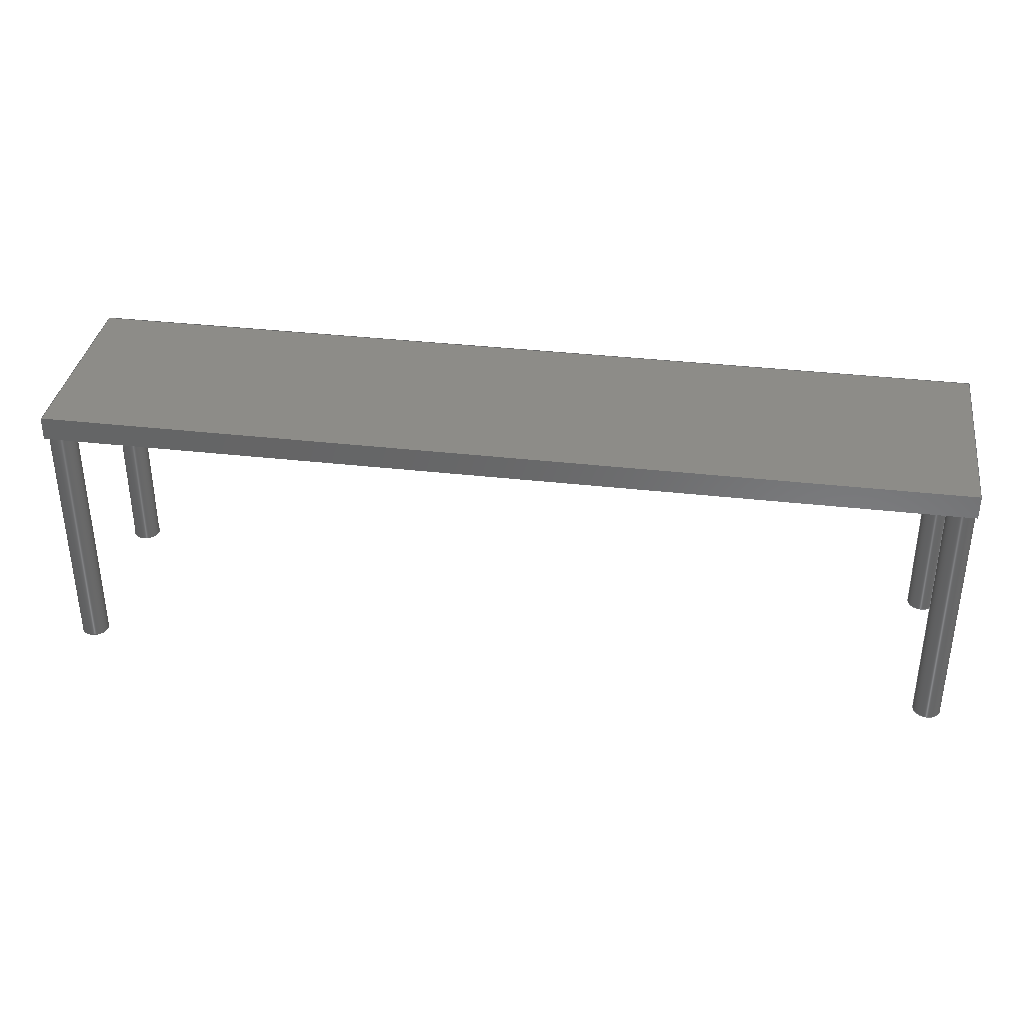
<metadata>
{"format":"step","ext":"step","renderer":"f3d","projection":"perspective","resolution":1024,"background":"white","views":[{"elev":35.5,"azim":8.6,"up":"+Y"}]}
</metadata>
<code>
ISO-10303-21;
DATA;
#1=MECHANICAL_DESIGN_GEOMETRIC_PRESENTATION_REPRESENTATION('',(#257,#258,
#259,#260,#261),#498);
#2=SHAPE_REPRESENTATION_RELATIONSHIP('SRR','None',#505,#3);
#3=ADVANCED_BREP_SHAPE_REPRESENTATION('',(#4),#497);
#4=MANIFOLD_SOLID_BREP('Body1',#280);
#5=PLANE('',#299);
#6=PLANE('',#300);
#7=PLANE('',#301);
#8=PLANE('',#309);
#9=PLANE('',#310);
#10=PLANE('',#314);
#11=PLANE('',#315);
#12=PLANE('',#319);
#13=PLANE('',#320);
#14=PLANE('',#321);
#15=PLANE('',#322);
#16=PLANE('',#323);
#17=PLANE('',#324);
#18=PLANE('',#325);
#19=FACE_OUTER_BOUND('',#37,.T.);
#20=FACE_OUTER_BOUND('',#38,.T.);
#21=FACE_OUTER_BOUND('',#39,.T.);
#22=FACE_OUTER_BOUND('',#40,.T.);
#23=FACE_OUTER_BOUND('',#41,.T.);
#24=FACE_OUTER_BOUND('',#42,.T.);
#25=FACE_OUTER_BOUND('',#43,.T.);
#26=FACE_OUTER_BOUND('',#44,.T.);
#27=FACE_OUTER_BOUND('',#45,.T.);
#28=FACE_OUTER_BOUND('',#46,.T.);
#29=FACE_OUTER_BOUND('',#47,.T.);
#30=FACE_OUTER_BOUND('',#48,.T.);
#31=FACE_OUTER_BOUND('',#49,.T.);
#32=FACE_OUTER_BOUND('',#50,.T.);
#33=FACE_OUTER_BOUND('',#51,.T.);
#34=FACE_OUTER_BOUND('',#52,.T.);
#35=FACE_OUTER_BOUND('',#53,.T.);
#36=FACE_OUTER_BOUND('',#54,.T.);
#37=EDGE_LOOP('',(#177,#178,#179,#180,#181,#182));
#38=EDGE_LOOP('',(#183));
#39=EDGE_LOOP('',(#184,#185,#186));
#40=EDGE_LOOP('',(#187,#188,#189,#190,#191,#192,#193,#194,#195,#196));
#41=EDGE_LOOP('',(#197,#198,#199,#200,#201));
#42=EDGE_LOOP('',(#202));
#43=EDGE_LOOP('',(#203,#204,#205));
#44=EDGE_LOOP('',(#206,#207,#208,#209,#210,#211));
#45=EDGE_LOOP('',(#212));
#46=EDGE_LOOP('',(#213,#214,#215));
#47=EDGE_LOOP('',(#216,#217,#218,#219,#220));
#48=EDGE_LOOP('',(#221));
#49=EDGE_LOOP('',(#222,#223,#224));
#50=EDGE_LOOP('',(#225,#226,#227,#228));
#51=EDGE_LOOP('',(#229,#230,#231,#232,#233,#234));
#52=EDGE_LOOP('',(#235,#236,#237,#238,#239,#240));
#53=EDGE_LOOP('',(#241,#242,#243,#244,#245,#246));
#54=EDGE_LOOP('',(#247,#248,#249,#250,#251,#252));
#55=LINE('',#421,#79);
#56=LINE('',#430,#80);
#57=LINE('',#431,#81);
#58=LINE('',#434,#82);
#59=LINE('',#438,#83);
#60=LINE('',#442,#84);
#61=LINE('',#447,#85);
#62=LINE('',#451,#86);
#63=LINE('',#456,#87);
#64=LINE('',#457,#88);
#65=LINE('',#461,#89);
#66=LINE('',#466,#90);
#67=LINE('',#467,#91);
#68=LINE('',#471,#92);
#69=LINE('',#476,#93);
#70=LINE('',#477,#94);
#71=LINE('',#481,#95);
#72=LINE('',#483,#96);
#73=LINE('',#485,#97);
#74=LINE('',#486,#98);
#75=LINE('',#488,#99);
#76=LINE('',#489,#100);
#77=LINE('',#491,#101);
#78=LINE('',#492,#102);
#79=VECTOR('',#332,3);
#80=VECTOR('',#343,1);
#81=VECTOR('',#344,1);
#82=VECTOR('',#347,1);
#83=VECTOR('',#350,1);
#84=VECTOR('',#353,1);
#85=VECTOR('',#358,1);
#86=VECTOR('',#363,3);
#87=VECTOR('',#370,1);
#88=VECTOR('',#371,1);
#89=VECTOR('',#376,3);
#90=VECTOR('',#383,1);
#91=VECTOR('',#384,1);
#92=VECTOR('',#389,3);
#93=VECTOR('',#396,1);
#94=VECTOR('',#397,1);
#95=VECTOR('',#400,1);
#96=VECTOR('',#401,1);
#97=VECTOR('',#402,1);
#98=VECTOR('',#403,1);
#99=VECTOR('',#406,1);
#100=VECTOR('',#407,1);
#101=VECTOR('',#410,1);
#102=VECTOR('',#411,1);
#103=CIRCLE('',#295,3);
#104=CIRCLE('',#296,3);
#105=CIRCLE('',#297,3);
#106=CIRCLE('',#298,3);
#107=CIRCLE('',#302,3);
#108=CIRCLE('',#303,3);
#109=CIRCLE('',#304,3);
#110=CIRCLE('',#305,3);
#111=CIRCLE('',#307,3);
#112=CIRCLE('',#308,3);
#113=CIRCLE('',#312,3);
#114=CIRCLE('',#313,3);
#115=CIRCLE('',#317,3);
#116=CIRCLE('',#318,3);
#117=VERTEX_POINT('',#418);
#118=VERTEX_POINT('',#420);
#119=VERTEX_POINT('',#422);
#120=VERTEX_POINT('',#424);
#121=VERTEX_POINT('',#429);
#122=VERTEX_POINT('',#433);
#123=VERTEX_POINT('',#435);
#124=VERTEX_POINT('',#437);
#125=VERTEX_POINT('',#439);
#126=VERTEX_POINT('',#441);
#127=VERTEX_POINT('',#443);
#128=VERTEX_POINT('',#445);
#129=VERTEX_POINT('',#449);
#130=VERTEX_POINT('',#455);
#131=VERTEX_POINT('',#459);
#132=VERTEX_POINT('',#465);
#133=VERTEX_POINT('',#469);
#134=VERTEX_POINT('',#475);
#135=VERTEX_POINT('',#479);
#136=VERTEX_POINT('',#480);
#137=VERTEX_POINT('',#482);
#138=VERTEX_POINT('',#484);
#139=EDGE_CURVE('',#117,#117,#103,.T.);
#140=EDGE_CURVE('',#117,#118,#55,.T.);
#141=EDGE_CURVE('',#119,#118,#104,.T.);
#142=EDGE_CURVE('',#120,#119,#105,.T.);
#143=EDGE_CURVE('',#118,#120,#106,.T.);
#144=EDGE_CURVE('',#119,#121,#56,.T.);
#145=EDGE_CURVE('',#120,#121,#57,.T.);
#146=EDGE_CURVE('',#122,#120,#58,.T.);
#147=EDGE_CURVE('',#122,#123,#107,.T.);
#148=EDGE_CURVE('',#124,#123,#59,.T.);
#149=EDGE_CURVE('',#124,#125,#108,.T.);
#150=EDGE_CURVE('',#125,#126,#60,.T.);
#151=EDGE_CURVE('',#126,#127,#109,.T.);
#152=EDGE_CURVE('',#127,#128,#110,.T.);
#153=EDGE_CURVE('',#128,#119,#61,.T.);
#154=EDGE_CURVE('',#129,#129,#111,.T.);
#155=EDGE_CURVE('',#129,#124,#62,.T.);
#156=EDGE_CURVE('',#125,#124,#112,.T.);
#157=EDGE_CURVE('',#130,#124,#63,.T.);
#158=EDGE_CURVE('',#130,#125,#64,.T.);
#159=EDGE_CURVE('',#131,#131,#113,.T.);
#160=EDGE_CURVE('',#131,#127,#65,.T.);
#161=EDGE_CURVE('',#128,#126,#114,.T.);
#162=EDGE_CURVE('',#126,#132,#66,.T.);
#163=EDGE_CURVE('',#132,#128,#67,.T.);
#164=EDGE_CURVE('',#133,#133,#115,.T.);
#165=EDGE_CURVE('',#133,#123,#68,.T.);
#166=EDGE_CURVE('',#123,#122,#116,.T.);
#167=EDGE_CURVE('',#134,#122,#69,.T.);
#168=EDGE_CURVE('',#123,#134,#70,.T.);
#169=EDGE_CURVE('',#135,#136,#71,.T.);
#170=EDGE_CURVE('',#136,#137,#72,.T.);
#171=EDGE_CURVE('',#138,#137,#73,.T.);
#172=EDGE_CURVE('',#135,#138,#74,.T.);
#173=EDGE_CURVE('',#132,#135,#75,.T.);
#174=EDGE_CURVE('',#121,#138,#76,.T.);
#175=EDGE_CURVE('',#136,#130,#77,.T.);
#176=EDGE_CURVE('',#137,#134,#78,.T.);
#177=ORIENTED_EDGE('',*,*,#139,.F.);
#178=ORIENTED_EDGE('',*,*,#140,.T.);
#179=ORIENTED_EDGE('',*,*,#141,.F.);
#180=ORIENTED_EDGE('',*,*,#142,.F.);
#181=ORIENTED_EDGE('',*,*,#143,.F.);
#182=ORIENTED_EDGE('',*,*,#140,.F.);
#183=ORIENTED_EDGE('',*,*,#139,.T.);
#184=ORIENTED_EDGE('',*,*,#142,.T.);
#185=ORIENTED_EDGE('',*,*,#144,.T.);
#186=ORIENTED_EDGE('',*,*,#145,.F.);
#187=ORIENTED_EDGE('',*,*,#141,.T.);
#188=ORIENTED_EDGE('',*,*,#143,.T.);
#189=ORIENTED_EDGE('',*,*,#146,.F.);
#190=ORIENTED_EDGE('',*,*,#147,.T.);
#191=ORIENTED_EDGE('',*,*,#148,.F.);
#192=ORIENTED_EDGE('',*,*,#149,.T.);
#193=ORIENTED_EDGE('',*,*,#150,.T.);
#194=ORIENTED_EDGE('',*,*,#151,.T.);
#195=ORIENTED_EDGE('',*,*,#152,.T.);
#196=ORIENTED_EDGE('',*,*,#153,.T.);
#197=ORIENTED_EDGE('',*,*,#154,.F.);
#198=ORIENTED_EDGE('',*,*,#155,.T.);
#199=ORIENTED_EDGE('',*,*,#156,.F.);
#200=ORIENTED_EDGE('',*,*,#149,.F.);
#201=ORIENTED_EDGE('',*,*,#155,.F.);
#202=ORIENTED_EDGE('',*,*,#154,.T.);
#203=ORIENTED_EDGE('',*,*,#156,.T.);
#204=ORIENTED_EDGE('',*,*,#157,.F.);
#205=ORIENTED_EDGE('',*,*,#158,.T.);
#206=ORIENTED_EDGE('',*,*,#159,.F.);
#207=ORIENTED_EDGE('',*,*,#160,.T.);
#208=ORIENTED_EDGE('',*,*,#151,.F.);
#209=ORIENTED_EDGE('',*,*,#161,.F.);
#210=ORIENTED_EDGE('',*,*,#152,.F.);
#211=ORIENTED_EDGE('',*,*,#160,.F.);
#212=ORIENTED_EDGE('',*,*,#159,.T.);
#213=ORIENTED_EDGE('',*,*,#161,.T.);
#214=ORIENTED_EDGE('',*,*,#162,.T.);
#215=ORIENTED_EDGE('',*,*,#163,.T.);
#216=ORIENTED_EDGE('',*,*,#164,.F.);
#217=ORIENTED_EDGE('',*,*,#165,.T.);
#218=ORIENTED_EDGE('',*,*,#147,.F.);
#219=ORIENTED_EDGE('',*,*,#166,.F.);
#220=ORIENTED_EDGE('',*,*,#165,.F.);
#221=ORIENTED_EDGE('',*,*,#164,.T.);
#222=ORIENTED_EDGE('',*,*,#166,.T.);
#223=ORIENTED_EDGE('',*,*,#167,.F.);
#224=ORIENTED_EDGE('',*,*,#168,.F.);
#225=ORIENTED_EDGE('',*,*,#169,.T.);
#226=ORIENTED_EDGE('',*,*,#170,.T.);
#227=ORIENTED_EDGE('',*,*,#171,.F.);
#228=ORIENTED_EDGE('',*,*,#172,.F.);
#229=ORIENTED_EDGE('',*,*,#173,.T.);
#230=ORIENTED_EDGE('',*,*,#172,.T.);
#231=ORIENTED_EDGE('',*,*,#174,.F.);
#232=ORIENTED_EDGE('',*,*,#144,.F.);
#233=ORIENTED_EDGE('',*,*,#153,.F.);
#234=ORIENTED_EDGE('',*,*,#163,.F.);
#235=ORIENTED_EDGE('',*,*,#175,.T.);
#236=ORIENTED_EDGE('',*,*,#157,.T.);
#237=ORIENTED_EDGE('',*,*,#148,.T.);
#238=ORIENTED_EDGE('',*,*,#168,.T.);
#239=ORIENTED_EDGE('',*,*,#176,.F.);
#240=ORIENTED_EDGE('',*,*,#170,.F.);
#241=ORIENTED_EDGE('',*,*,#176,.T.);
#242=ORIENTED_EDGE('',*,*,#167,.T.);
#243=ORIENTED_EDGE('',*,*,#146,.T.);
#244=ORIENTED_EDGE('',*,*,#145,.T.);
#245=ORIENTED_EDGE('',*,*,#174,.T.);
#246=ORIENTED_EDGE('',*,*,#171,.T.);
#247=ORIENTED_EDGE('',*,*,#175,.F.);
#248=ORIENTED_EDGE('',*,*,#169,.F.);
#249=ORIENTED_EDGE('',*,*,#173,.F.);
#250=ORIENTED_EDGE('',*,*,#162,.F.);
#251=ORIENTED_EDGE('',*,*,#150,.F.);
#252=ORIENTED_EDGE('',*,*,#158,.F.);
#253=CYLINDRICAL_SURFACE('',#294,3);
#254=CYLINDRICAL_SURFACE('',#306,3);
#255=CYLINDRICAL_SURFACE('',#311,3);
#256=CYLINDRICAL_SURFACE('',#316,3);
#257=STYLED_ITEM('',(#514),#262);
#258=STYLED_ITEM('',(#514),#266);
#259=STYLED_ITEM('',(#514),#269);
#260=STYLED_ITEM('',(#514),#272);
#261=STYLED_ITEM('',(#515),#4);
#262=ADVANCED_FACE('',(#19),#253,.T.);
#263=ADVANCED_FACE('',(#20),#5,.T.);
#264=ADVANCED_FACE('',(#21),#6,.T.);
#265=ADVANCED_FACE('',(#22),#7,.T.);
#266=ADVANCED_FACE('',(#23),#254,.T.);
#267=ADVANCED_FACE('',(#24),#8,.T.);
#268=ADVANCED_FACE('',(#25),#9,.T.);
#269=ADVANCED_FACE('',(#26),#255,.T.);
#270=ADVANCED_FACE('',(#27),#10,.T.);
#271=ADVANCED_FACE('',(#28),#11,.T.);
#272=ADVANCED_FACE('',(#29),#256,.T.);
#273=ADVANCED_FACE('',(#30),#12,.T.);
#274=ADVANCED_FACE('',(#31),#13,.T.);
#275=ADVANCED_FACE('',(#32),#14,.T.);
#276=ADVANCED_FACE('',(#33),#15,.T.);
#277=ADVANCED_FACE('',(#34),#16,.T.);
#278=ADVANCED_FACE('',(#35),#17,.T.);
#279=ADVANCED_FACE('',(#36),#18,.F.);
#280=CLOSED_SHELL('',(#262,#263,#264,#265,#266,#267,#268,#269,#270,#271,
#272,#273,#274,#275,#276,#277,#278,#279));
#281=DERIVED_UNIT_ELEMENT(#283,1);
#282=DERIVED_UNIT_ELEMENT(#500,3);
#283=(
MASS_UNIT()
NAMED_UNIT(*)
SI_UNIT(.KILO.,.GRAM.)
);
#284=DERIVED_UNIT((#281,#282));
#285=MEASURE_REPRESENTATION_ITEM('density measure',
POSITIVE_RATIO_MEASURE(7850),#284);
#286=PROPERTY_DEFINITION_REPRESENTATION(#291,#288);
#287=PROPERTY_DEFINITION_REPRESENTATION(#292,#289);
#288=REPRESENTATION('material name',(#290),#497);
#289=REPRESENTATION('density',(#285),#497);
#290=DESCRIPTIVE_REPRESENTATION_ITEM('Steel','Steel');
#291=PROPERTY_DEFINITION('material property','material name',#507);
#292=PROPERTY_DEFINITION('material property','density of part',#507);
#293=AXIS2_PLACEMENT_3D('placement',#416,#326,#327);
#294=AXIS2_PLACEMENT_3D('',#417,#328,#329);
#295=AXIS2_PLACEMENT_3D('',#419,#330,#331);
#296=AXIS2_PLACEMENT_3D('',#423,#333,#334);
#297=AXIS2_PLACEMENT_3D('',#425,#335,#336);
#298=AXIS2_PLACEMENT_3D('',#426,#337,#338);
#299=AXIS2_PLACEMENT_3D('',#427,#339,#340);
#300=AXIS2_PLACEMENT_3D('',#428,#341,#342);
#301=AXIS2_PLACEMENT_3D('',#432,#345,#346);
#302=AXIS2_PLACEMENT_3D('',#436,#348,#349);
#303=AXIS2_PLACEMENT_3D('',#440,#351,#352);
#304=AXIS2_PLACEMENT_3D('',#444,#354,#355);
#305=AXIS2_PLACEMENT_3D('',#446,#356,#357);
#306=AXIS2_PLACEMENT_3D('',#448,#359,#360);
#307=AXIS2_PLACEMENT_3D('',#450,#361,#362);
#308=AXIS2_PLACEMENT_3D('',#452,#364,#365);
#309=AXIS2_PLACEMENT_3D('',#453,#366,#367);
#310=AXIS2_PLACEMENT_3D('',#454,#368,#369);
#311=AXIS2_PLACEMENT_3D('',#458,#372,#373);
#312=AXIS2_PLACEMENT_3D('',#460,#374,#375);
#313=AXIS2_PLACEMENT_3D('',#462,#377,#378);
#314=AXIS2_PLACEMENT_3D('',#463,#379,#380);
#315=AXIS2_PLACEMENT_3D('',#464,#381,#382);
#316=AXIS2_PLACEMENT_3D('',#468,#385,#386);
#317=AXIS2_PLACEMENT_3D('',#470,#387,#388);
#318=AXIS2_PLACEMENT_3D('',#472,#390,#391);
#319=AXIS2_PLACEMENT_3D('',#473,#392,#393);
#320=AXIS2_PLACEMENT_3D('',#474,#394,#395);
#321=AXIS2_PLACEMENT_3D('',#478,#398,#399);
#322=AXIS2_PLACEMENT_3D('',#487,#404,#405);
#323=AXIS2_PLACEMENT_3D('',#490,#408,#409);
#324=AXIS2_PLACEMENT_3D('',#493,#412,#413);
#325=AXIS2_PLACEMENT_3D('',#494,#414,#415);
#326=DIRECTION('axis',(0,0,1));
#327=DIRECTION('refdir',(1,0,0));
#328=DIRECTION('center_axis',(0,-1,0));
#329=DIRECTION('ref_axis',(1,0,0));
#330=DIRECTION('center_axis',(0,-1,0));
#331=DIRECTION('ref_axis',(1,0,0));
#332=DIRECTION('',(0,1,0));
#333=DIRECTION('center_axis',(0,1,0));
#334=DIRECTION('ref_axis',(1,0,0));
#335=DIRECTION('center_axis',(0,1,0));
#336=DIRECTION('ref_axis',(1,0,0));
#337=DIRECTION('center_axis',(0,1,0));
#338=DIRECTION('ref_axis',(1,0,0));
#339=DIRECTION('center_axis',(0,-1,0));
#340=DIRECTION('ref_axis',(1,0,0));
#341=DIRECTION('center_axis',(0,-1,0));
#342=DIRECTION('ref_axis',(1,0,0));
#343=DIRECTION('',(0,0,1));
#344=DIRECTION('',(1,0,0));
#345=DIRECTION('center_axis',(0,-1,0));
#346=DIRECTION('ref_axis',(1,0,0));
#347=DIRECTION('',(1,0,0));
#348=DIRECTION('center_axis',(0,1,0));
#349=DIRECTION('ref_axis',(1,0,0));
#350=DIRECTION('',(0,0,1));
#351=DIRECTION('center_axis',(0,1,0));
#352=DIRECTION('ref_axis',(1,0,0));
#353=DIRECTION('',(1,0,0));
#354=DIRECTION('center_axis',(0,1,0));
#355=DIRECTION('ref_axis',(1,0,0));
#356=DIRECTION('center_axis',(0,1,0));
#357=DIRECTION('ref_axis',(1,0,0));
#358=DIRECTION('',(0,0,1));
#359=DIRECTION('center_axis',(0,-1,0));
#360=DIRECTION('ref_axis',(1,0,0));
#361=DIRECTION('center_axis',(0,-1,0));
#362=DIRECTION('ref_axis',(1,0,0));
#363=DIRECTION('',(0,1,0));
#364=DIRECTION('center_axis',(0,1,0));
#365=DIRECTION('ref_axis',(1,0,0));
#366=DIRECTION('center_axis',(0,-1,0));
#367=DIRECTION('ref_axis',(1,0,0));
#368=DIRECTION('center_axis',(0,-1,0));
#369=DIRECTION('ref_axis',(1,0,0));
#370=DIRECTION('',(0,0,1));
#371=DIRECTION('',(1,0,0));
#372=DIRECTION('center_axis',(0,-1,0));
#373=DIRECTION('ref_axis',(1,0,0));
#374=DIRECTION('center_axis',(0,-1,0));
#375=DIRECTION('ref_axis',(1,0,0));
#376=DIRECTION('',(0,1,0));
#377=DIRECTION('center_axis',(0,1,0));
#378=DIRECTION('ref_axis',(1,0,0));
#379=DIRECTION('center_axis',(0,-1,0));
#380=DIRECTION('ref_axis',(1,0,0));
#381=DIRECTION('center_axis',(0,-1,0));
#382=DIRECTION('ref_axis',(1,0,0));
#383=DIRECTION('',(1,0,0));
#384=DIRECTION('',(0,0,1));
#385=DIRECTION('center_axis',(0,-1,0));
#386=DIRECTION('ref_axis',(1,0,0));
#387=DIRECTION('center_axis',(0,-1,0));
#388=DIRECTION('ref_axis',(1,0,0));
#389=DIRECTION('',(0,1,0));
#390=DIRECTION('center_axis',(0,1,0));
#391=DIRECTION('ref_axis',(1,0,0));
#392=DIRECTION('center_axis',(0,-1,0));
#393=DIRECTION('ref_axis',(1,0,0));
#394=DIRECTION('center_axis',(0,-1,0));
#395=DIRECTION('ref_axis',(1,0,0));
#396=DIRECTION('',(1,0,0));
#397=DIRECTION('',(0,0,1));
#398=DIRECTION('center_axis',(0,1,0));
#399=DIRECTION('ref_axis',(-1,0,0));
#400=DIRECTION('',(-1,0,0));
#401=DIRECTION('',(0,0,1));
#402=DIRECTION('',(-1,0,0));
#403=DIRECTION('',(0,0,1));
#404=DIRECTION('center_axis',(1,0,0));
#405=DIRECTION('ref_axis',(0,1,0));
#406=DIRECTION('',(0,1,0));
#407=DIRECTION('',(0,1,0));
#408=DIRECTION('center_axis',(-1,0,0));
#409=DIRECTION('ref_axis',(0,-1,0));
#410=DIRECTION('',(0,-1,0));
#411=DIRECTION('',(0,-1,0));
#412=DIRECTION('center_axis',(0,0,1));
#413=DIRECTION('ref_axis',(1,0,0));
#414=DIRECTION('center_axis',(0,0,1));
#415=DIRECTION('ref_axis',(1,0,0));
#416=CARTESIAN_POINT('',(0,0,0));
#417=CARTESIAN_POINT('Origin',(197,60,42));
#418=CARTESIAN_POINT('',(194,5,42));
#419=CARTESIAN_POINT('Origin',(197,5,42));
#420=CARTESIAN_POINT('',(194,60,42));
#421=CARTESIAN_POINT('',(194,60,42));
#422=CARTESIAN_POINT('',(200,60,42));
#423=CARTESIAN_POINT('Origin',(197,60,42));
#424=CARTESIAN_POINT('',(197,60,45));
#425=CARTESIAN_POINT('Origin',(197,60,42));
#426=CARTESIAN_POINT('Origin',(197,60,42));
#427=CARTESIAN_POINT('Origin',(197,5,42));
#428=CARTESIAN_POINT('Origin',(0,60,0));
#429=CARTESIAN_POINT('',(200,60,45));
#430=CARTESIAN_POINT('',(200,60,0));
#431=CARTESIAN_POINT('',(0,60,45));
#432=CARTESIAN_POINT('Origin',(0,60,0));
#433=CARTESIAN_POINT('',(3,60,45));
#434=CARTESIAN_POINT('',(0,60,45));
#435=CARTESIAN_POINT('',(0,60,42));
#436=CARTESIAN_POINT('Origin',(3,60,42));
#437=CARTESIAN_POINT('',(0,60,3));
#438=CARTESIAN_POINT('',(0,60,0));
#439=CARTESIAN_POINT('',(3,60,0));
#440=CARTESIAN_POINT('Origin',(3,60,3));
#441=CARTESIAN_POINT('',(197,60,0));
#442=CARTESIAN_POINT('',(0,60,0));
#443=CARTESIAN_POINT('',(194,60,3));
#444=CARTESIAN_POINT('Origin',(197,60,3));
#445=CARTESIAN_POINT('',(200,60,3));
#446=CARTESIAN_POINT('Origin',(197,60,3));
#447=CARTESIAN_POINT('',(200,60,0));
#448=CARTESIAN_POINT('Origin',(3,60,3));
#449=CARTESIAN_POINT('',(0,5,3));
#450=CARTESIAN_POINT('Origin',(3,5,3));
#451=CARTESIAN_POINT('',(0,60,3));
#452=CARTESIAN_POINT('Origin',(3,60,3));
#453=CARTESIAN_POINT('Origin',(3,5,3));
#454=CARTESIAN_POINT('Origin',(0,60,0));
#455=CARTESIAN_POINT('',(0,60,0));
#456=CARTESIAN_POINT('',(0,60,0));
#457=CARTESIAN_POINT('',(0,60,0));
#458=CARTESIAN_POINT('Origin',(197,60,3));
#459=CARTESIAN_POINT('',(194,5,3));
#460=CARTESIAN_POINT('Origin',(197,5,3));
#461=CARTESIAN_POINT('',(194,60,3));
#462=CARTESIAN_POINT('Origin',(197,60,3));
#463=CARTESIAN_POINT('Origin',(197,5,3));
#464=CARTESIAN_POINT('Origin',(0,60,0));
#465=CARTESIAN_POINT('',(200,60,0));
#466=CARTESIAN_POINT('',(0,60,0));
#467=CARTESIAN_POINT('',(200,60,0));
#468=CARTESIAN_POINT('Origin',(3,60,42));
#469=CARTESIAN_POINT('',(0,5,42));
#470=CARTESIAN_POINT('Origin',(3,5,42));
#471=CARTESIAN_POINT('',(0,60,42));
#472=CARTESIAN_POINT('Origin',(3,60,42));
#473=CARTESIAN_POINT('Origin',(3,5,42));
#474=CARTESIAN_POINT('Origin',(0,60,0));
#475=CARTESIAN_POINT('',(0,60,45));
#476=CARTESIAN_POINT('',(0,60,45));
#477=CARTESIAN_POINT('',(0,60,0));
#478=CARTESIAN_POINT('Origin',(200,65,0));
#479=CARTESIAN_POINT('',(200,65,0));
#480=CARTESIAN_POINT('',(0,65,0));
#481=CARTESIAN_POINT('',(200,65,0));
#482=CARTESIAN_POINT('',(0,65,45));
#483=CARTESIAN_POINT('',(0,65,0));
#484=CARTESIAN_POINT('',(200,65,45));
#485=CARTESIAN_POINT('',(200,65,45));
#486=CARTESIAN_POINT('',(200,65,0));
#487=CARTESIAN_POINT('Origin',(200,60,0));
#488=CARTESIAN_POINT('',(200,60,0));
#489=CARTESIAN_POINT('',(200,60,45));
#490=CARTESIAN_POINT('Origin',(0,65,0));
#491=CARTESIAN_POINT('',(0,65,0));
#492=CARTESIAN_POINT('',(0,65,45));
#493=CARTESIAN_POINT('Origin',(100,62.5,45));
#494=CARTESIAN_POINT('Origin',(100,62.5,0));
#495=UNCERTAINTY_MEASURE_WITH_UNIT(LENGTH_MEASURE(0.001),#499,
'DISTANCE_ACCURACY_VALUE',
'Maximum model space distance between geometric entities at asserted c
onnectivities');
#496=UNCERTAINTY_MEASURE_WITH_UNIT(LENGTH_MEASURE(0.001),#499,
'DISTANCE_ACCURACY_VALUE',
'Maximum model space distance between geometric entities at asserted c
onnectivities');
#497=(
GEOMETRIC_REPRESENTATION_CONTEXT(3)
GLOBAL_UNCERTAINTY_ASSIGNED_CONTEXT((#495))
GLOBAL_UNIT_ASSIGNED_CONTEXT((#499,#501,#502))
REPRESENTATION_CONTEXT('','3D')
);
#498=(
GEOMETRIC_REPRESENTATION_CONTEXT(3)
GLOBAL_UNCERTAINTY_ASSIGNED_CONTEXT((#496))
GLOBAL_UNIT_ASSIGNED_CONTEXT((#499,#501,#502))
REPRESENTATION_CONTEXT('','3D')
);
#499=(
LENGTH_UNIT()
NAMED_UNIT(*)
SI_UNIT(.CENTI.,.METRE.)
);
#500=(
LENGTH_UNIT()
NAMED_UNIT(*)
SI_UNIT($,.METRE.)
);
#501=(
NAMED_UNIT(*)
PLANE_ANGLE_UNIT()
SI_UNIT($,.RADIAN.)
);
#502=(
NAMED_UNIT(*)
SI_UNIT($,.STERADIAN.)
SOLID_ANGLE_UNIT()
);
#503=SHAPE_DEFINITION_REPRESENTATION(#504,#505);
#504=PRODUCT_DEFINITION_SHAPE('',$,#507);
#505=SHAPE_REPRESENTATION('',(#293),#497);
#506=PRODUCT_DEFINITION_CONTEXT('part definition',#511,'design');
#507=PRODUCT_DEFINITION('Untitled','Untitled',#508,#506);
#508=PRODUCT_DEFINITION_FORMATION('',$,#513);
#509=PRODUCT_RELATED_PRODUCT_CATEGORY('Untitled','Untitled',(#513));
#510=APPLICATION_PROTOCOL_DEFINITION('international standard',
'automotive_design',2009,#511);
#511=APPLICATION_CONTEXT(
'Core Data for Automotive Mechanical Design Process');
#512=PRODUCT_CONTEXT('part definition',#511,'mechanical');
#513=PRODUCT('Untitled','Untitled',$,(#512));
#514=PRESENTATION_STYLE_ASSIGNMENT((#516));
#515=PRESENTATION_STYLE_ASSIGNMENT((#517));
#516=SURFACE_STYLE_USAGE(.BOTH.,#518);
#517=SURFACE_STYLE_USAGE(.BOTH.,#519);
#518=SURFACE_SIDE_STYLE('',(#520));
#519=SURFACE_SIDE_STYLE('',(#521));
#520=SURFACE_STYLE_FILL_AREA(#522);
#521=SURFACE_STYLE_FILL_AREA(#523);
#522=FILL_AREA_STYLE('Steel - Satin',(#524));
#523=FILL_AREA_STYLE('Oak - Semigloss',(#525));
#524=FILL_AREA_STYLE_COLOUR('Steel - Satin',#526);
#525=FILL_AREA_STYLE_COLOUR('Oak - Semigloss',#527);
#526=COLOUR_RGB('Steel - Satin',0.6275,0.6275,0.6275);
#527=COLOUR_RGB('Oak - Semigloss',0,0,0);
ENDSEC;
END-ISO-10303-21;

</code>
